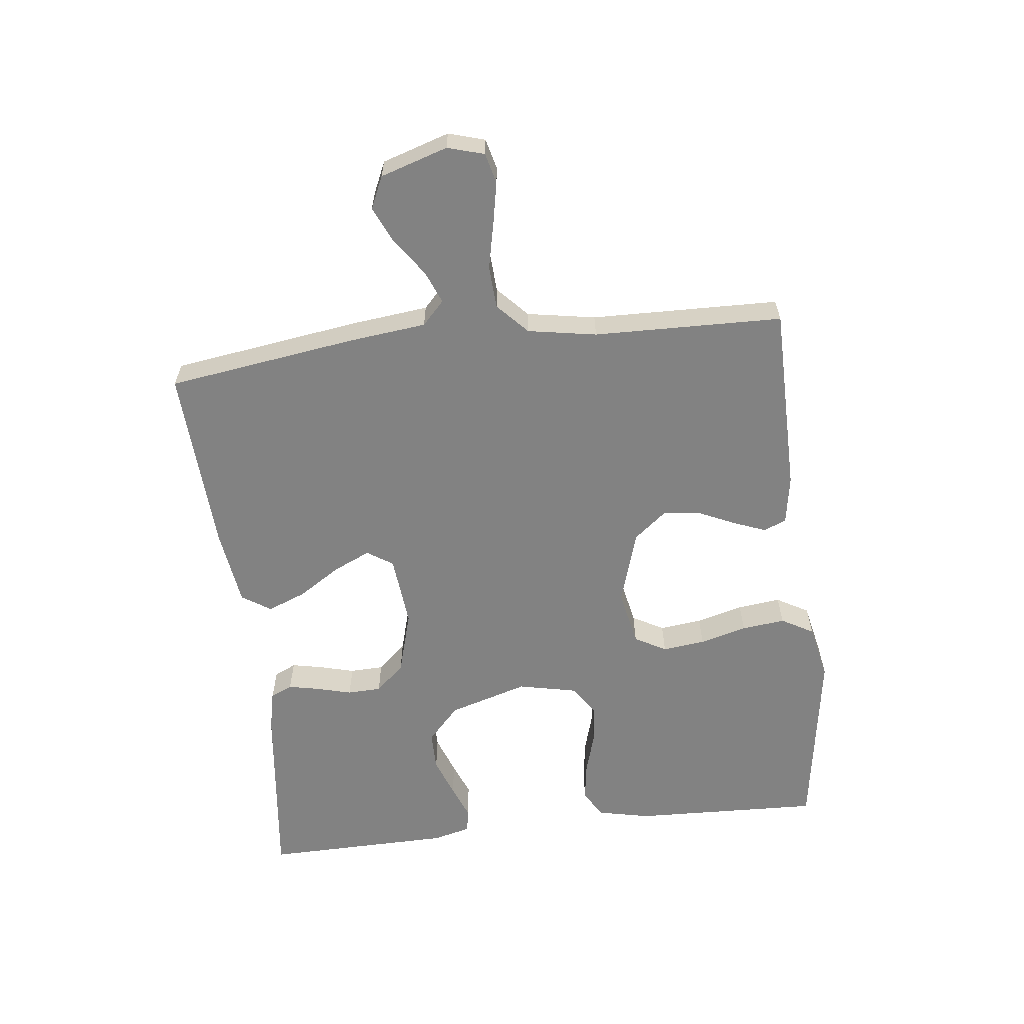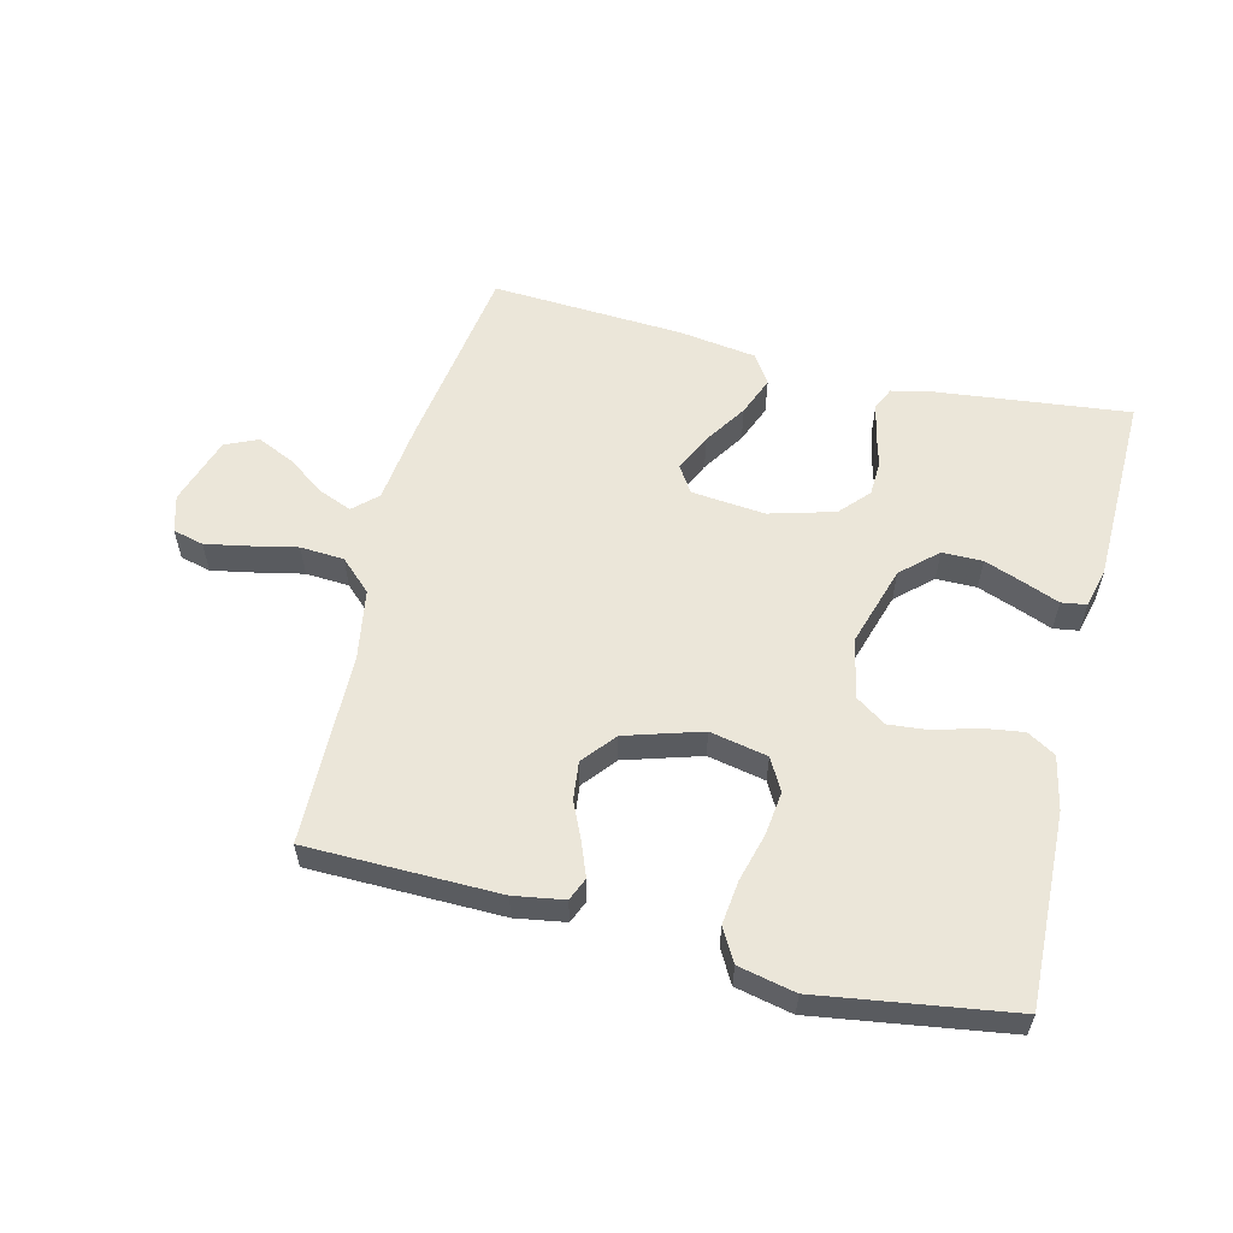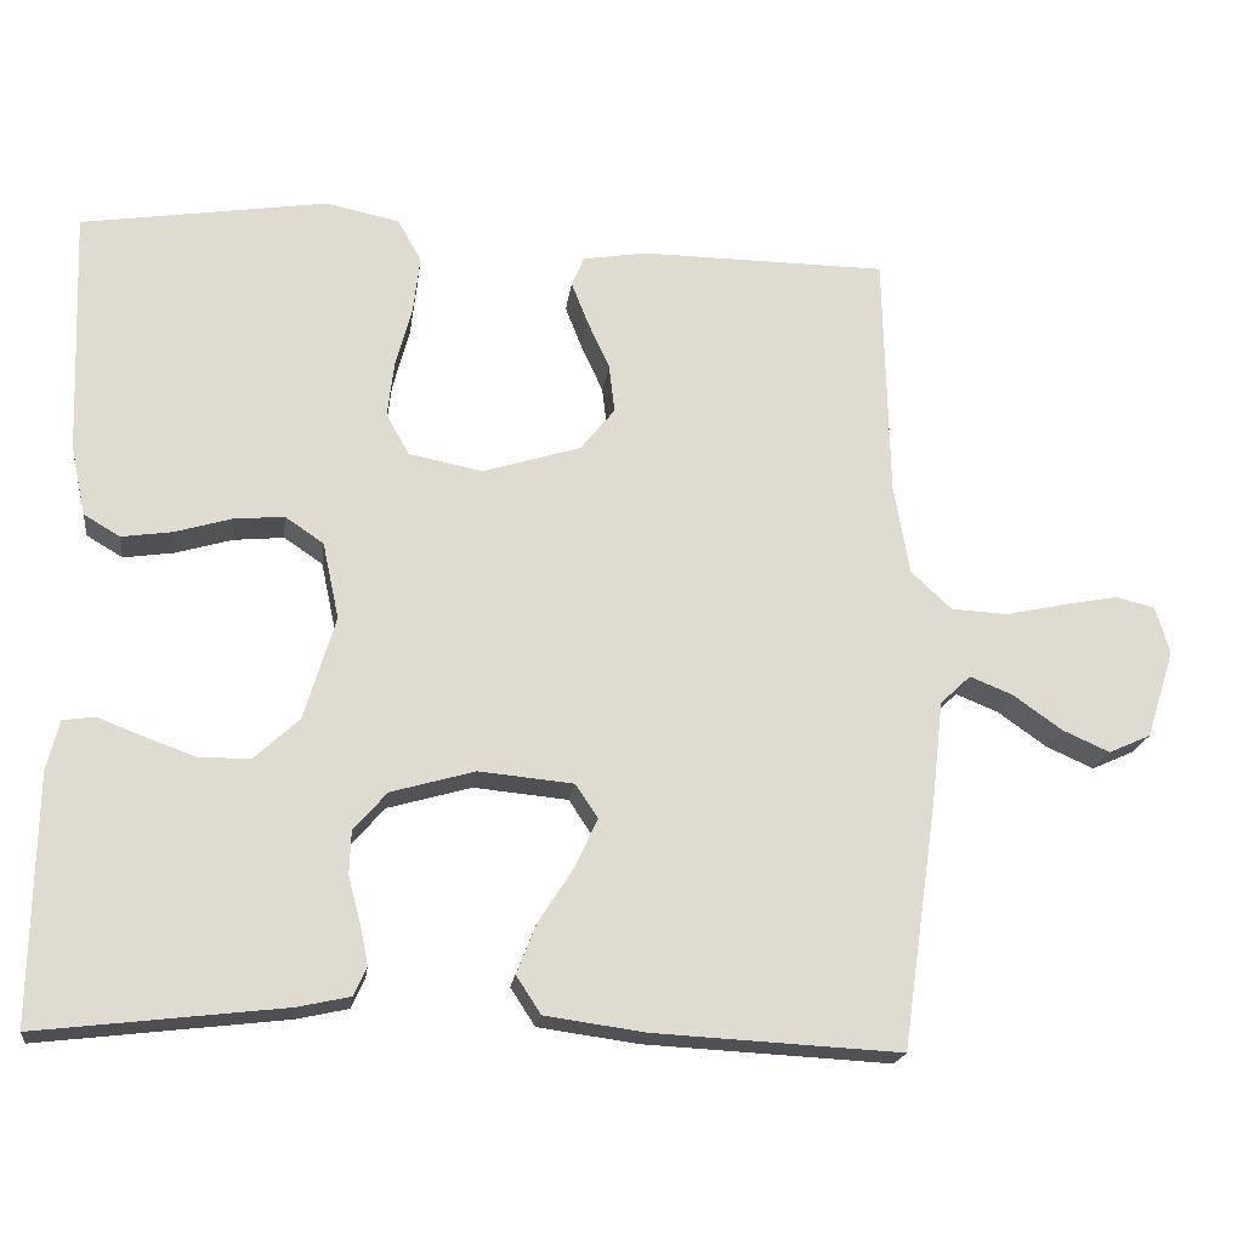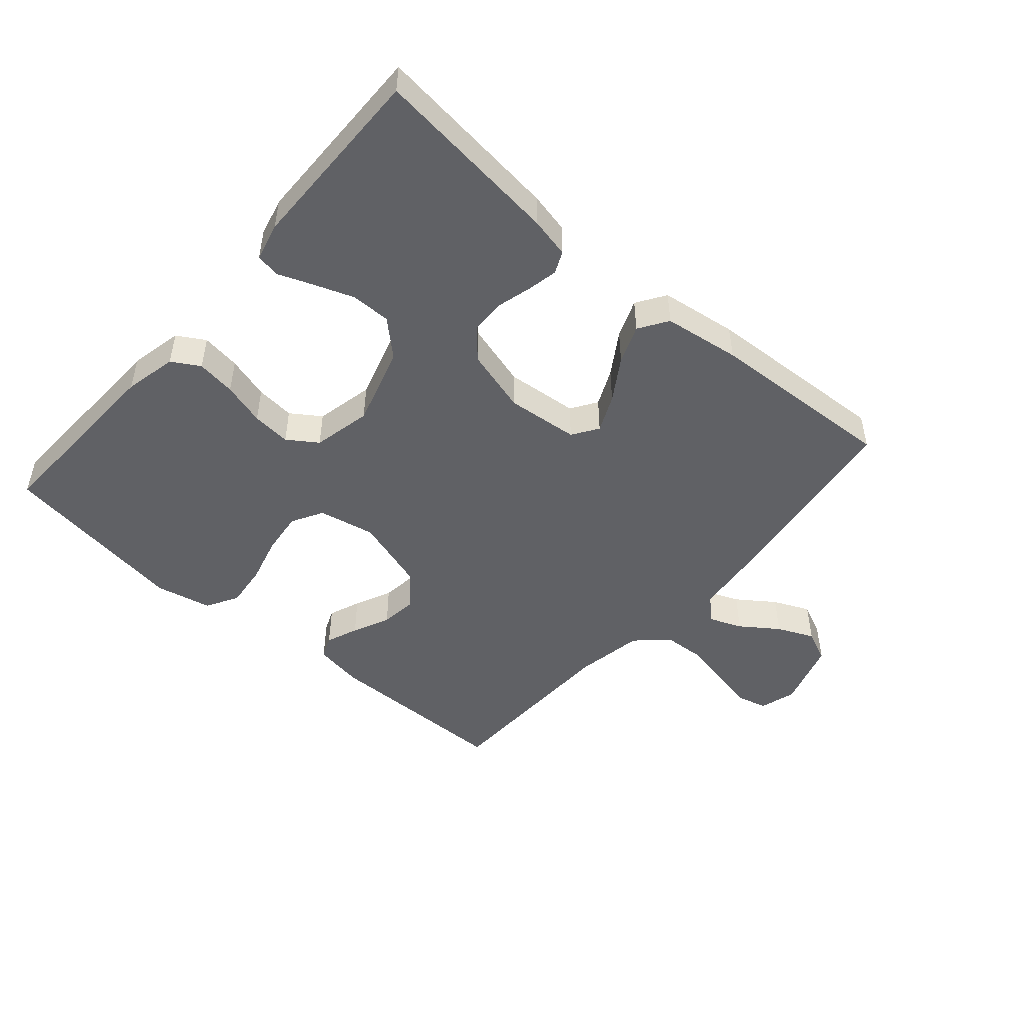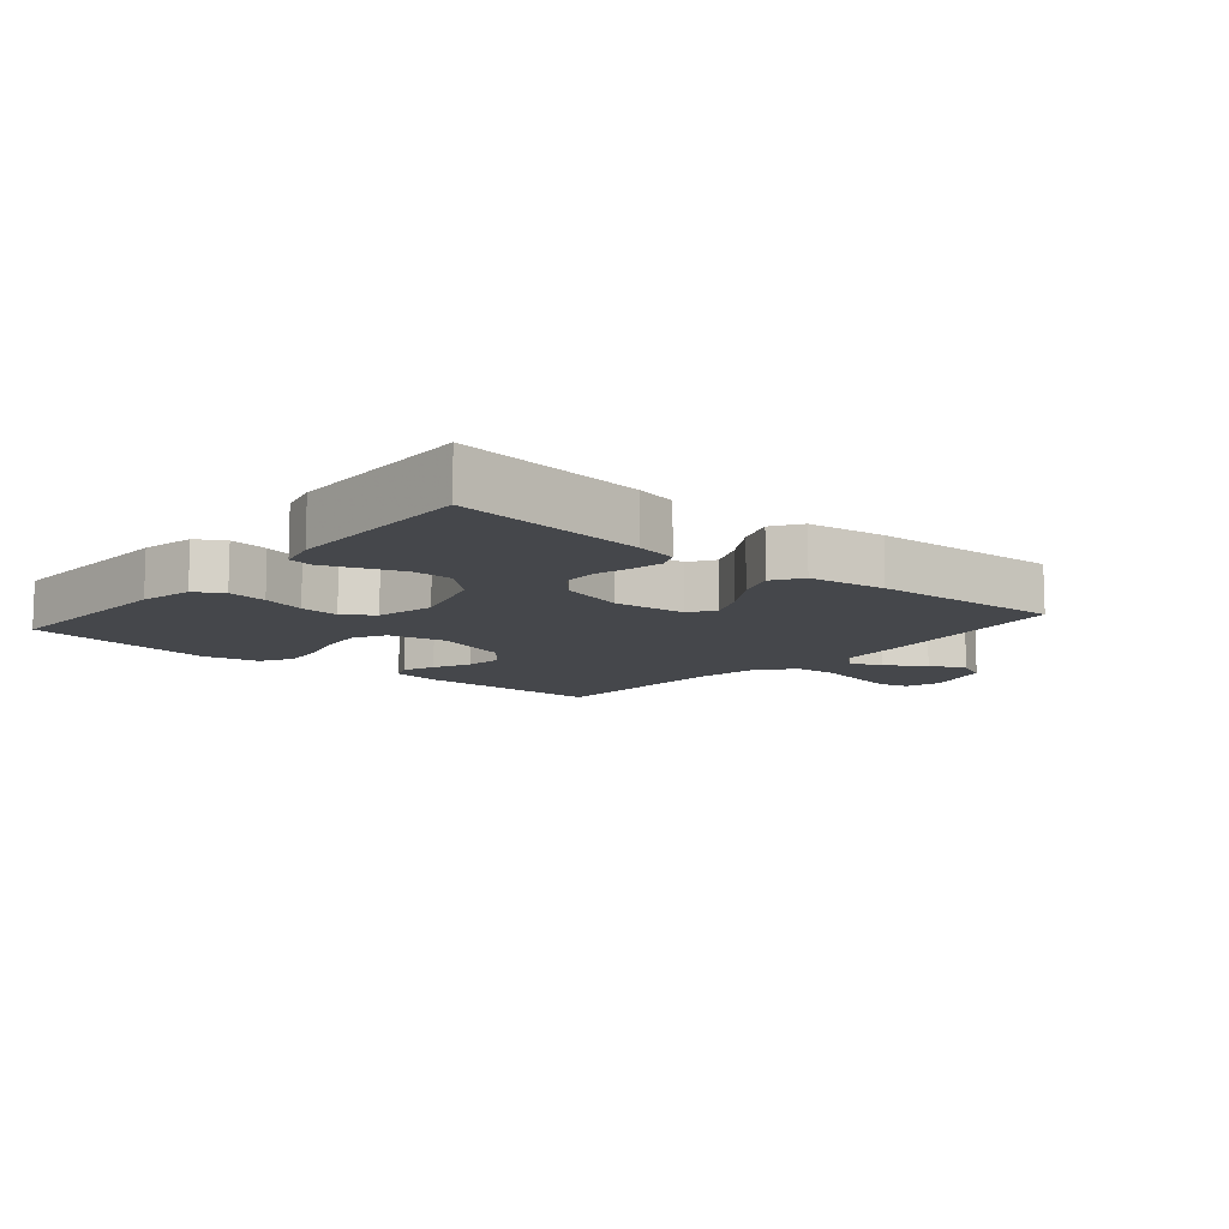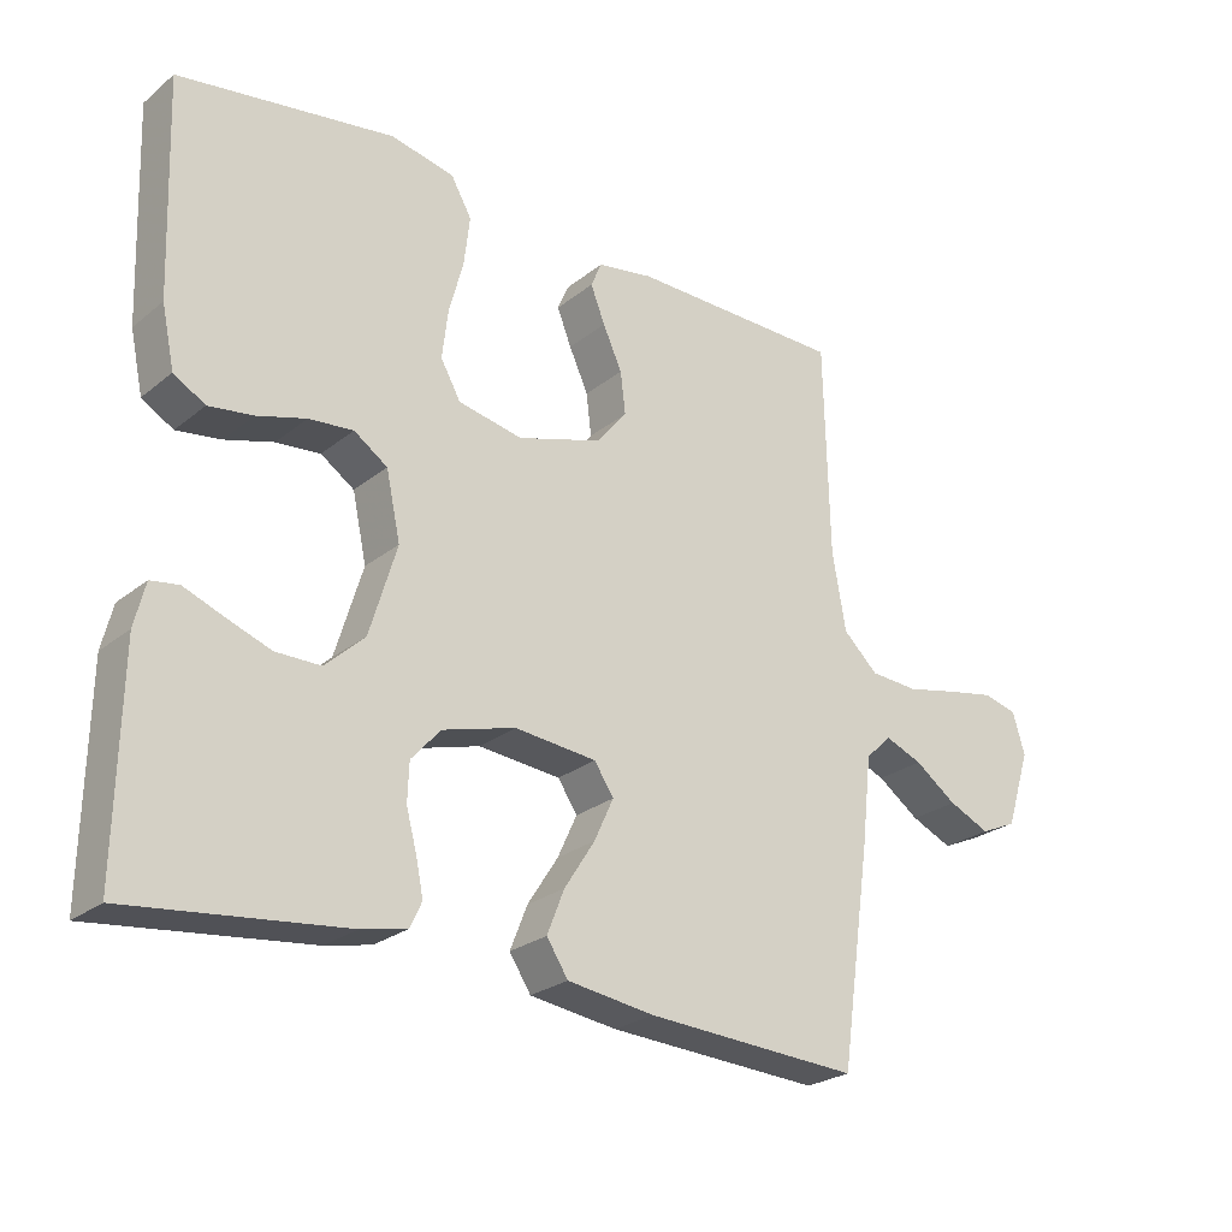
<metadata>
{"format":"obj","ext":"obj","renderer":"f3d","projection":"perspective","resolution":1024,"background":"white","views":[{"elev":-60.7,"azim":-83.3,"up":"+Y"},{"elev":57.6,"azim":14.1,"up":"+Y"},{"elev":-19.4,"azim":172.7,"up":"+Z"},{"elev":-48.4,"azim":139.0,"up":"+Y"},{"elev":-10.6,"azim":139.7,"up":"+Y"},{"elev":-25.2,"azim":141.7,"up":"+Z"}]}
</metadata>
<code>
v -0.5 0.07 -0.5
v -0.543 0.07 -0.2
v -0.557 0.07 -0.076
v -0.594 0.07 -0.041
v -0.646 0.07 -0.062
v -0.705 0.07 -0.104
v -0.763 0.07 -0.13
v -0.814 0.07 -0.107
v -0.848 0.07 0
v -0.831 0.07 0.058
v -0.783 0.07 0.07
v -0.716 0.07 0.057
v -0.643 0.07 0.041
v -0.575 0.07 0.045
v -0.526 0.07 0.091
v -0.507 0.07 0.2
v -0.5 0.07 0.5
v -0.2 0.07 0.503
v -0.122 0.07 0.49
v -0.107 0.07 0.454
v -0.127 0.07 0.403
v -0.154 0.07 0.344
v -0.161 0.07 0.285
v -0.119 0.07 0.233
v 0 0.07 0.196
v 0.09 0.07 0.214
v 0.118 0.07 0.264
v 0.11 0.07 0.332
v 0.09 0.07 0.407
v 0.082 0.07 0.476
v 0.111 0.07 0.527
v 0.2 0.07 0.546
v 0.5 0.07 0.5
v 0.489 0.07 0.2
v 0.471 0.07 0.116
v 0.427 0.07 0.09
v 0.365 0.07 0.099
v 0.297 0.07 0.119
v 0.235 0.07 0.125
v 0.188 0.07 0.093
v 0.168 0.07 0
v 0.206 0.07 -0.126
v 0.261 0.07 -0.177
v 0.324 0.07 -0.177
v 0.387 0.07 -0.154
v 0.441 0.07 -0.133
v 0.48 0.07 -0.139
v 0.495 0.07 -0.2
v 0.5 0.07 -0.5
v 0.2 0.07 -0.465
v 0.136 0.07 -0.451
v 0.12 0.07 -0.416
v 0.13 0.07 -0.367
v 0.145 0.07 -0.311
v 0.143 0.07 -0.257
v 0.102 0.07 -0.211
v 0 0.07 -0.182
v -0.115 0.07 -0.193
v -0.142 0.07 -0.234
v -0.115 0.07 -0.293
v -0.072 0.07 -0.36
v -0.048 0.07 -0.421
v -0.078 0.07 -0.467
v -0.2 0.07 -0.484
v -0.5 0 -0.5
v -0.543 0 -0.2
v -0.557 0 -0.076
v -0.594 0 -0.041
v -0.646 0 -0.062
v -0.705 0 -0.104
v -0.763 0 -0.13
v -0.814 0 -0.107
v -0.848 0 0
v -0.831 0 0.058
v -0.783 0 0.07
v -0.716 0 0.057
v -0.643 0 0.041
v -0.575 0 0.045
v -0.526 0 0.091
v -0.507 0 0.2
v -0.5 0 0.5
v -0.2 0 0.503
v -0.122 0 0.49
v -0.107 0 0.454
v -0.127 0 0.403
v -0.154 0 0.344
v -0.161 0 0.285
v -0.119 0 0.233
v 0 0 0.196
v 0.09 0 0.214
v 0.118 0 0.264
v 0.11 0 0.332
v 0.09 0 0.407
v 0.082 0 0.476
v 0.111 0 0.527
v 0.2 0 0.546
v 0.5 0 0.5
v 0.489 0 0.2
v 0.471 0 0.116
v 0.427 0 0.09
v 0.365 0 0.099
v 0.297 0 0.119
v 0.235 0 0.125
v 0.188 0 0.093
v 0.168 0 0
v 0.206 0 -0.126
v 0.261 0 -0.177
v 0.324 0 -0.177
v 0.387 0 -0.154
v 0.441 0 -0.133
v 0.48 0 -0.139
v 0.495 0 -0.2
v 0.5 0 -0.5
v 0.2 0 -0.465
v 0.136 0 -0.451
v 0.12 0 -0.416
v 0.13 0 -0.367
v 0.145 0 -0.311
v 0.143 0 -0.257
v 0.102 0 -0.211
v 0 0 -0.182
v -0.115 0 -0.193
v -0.142 0 -0.234
v -0.115 0 -0.293
v -0.072 0 -0.36
v -0.048 0 -0.421
v -0.078 0 -0.467
v -0.2 0 -0.484
f 1 2 3
f 64 1 3
f 63 64 3
f 62 63 3
f 61 62 3
f 60 61 3
f 59 60 3 4
f 58 59 4
f 57 58 4
f 52 53 54
f 51 52 54
f 50 51 54
f 49 50 54
f 48 49 54
f 47 48 54
f 46 47 54
f 45 46 54
f 44 45 54 55
f 43 44 55 56
f 36 37 38
f 35 36 38
f 34 35 38
f 33 34 38
f 32 33 38
f 31 32 38
f 30 31 38
f 29 30 38
f 28 29 38
f 27 28 38 39
f 26 27 39 40
f 20 21 22
f 19 20 22
f 18 19 22
f 17 18 22
f 16 17 22
f 15 16 22 23
f 14 15 23 24
f 11 12 13
f 10 11 13
f 9 10 13
f 8 9 13
f 7 8 13
f 6 7 13
f 5 6 13
f 4 5 13 14
f 14 24 25
f 4 14 25
f 57 4 25
f 42 43 56 57
f 26 40 41
f 25 26 41
f 57 25 41
f 41 42 57
f 67 66 65
f 67 65 128
f 67 128 127
f 67 127 126
f 67 126 125
f 67 125 124
f 68 67 124 123
f 68 123 122
f 68 122 121
f 118 117 116
f 118 116 115
f 118 115 114
f 118 114 113
f 118 113 112
f 118 112 111
f 118 111 110
f 118 110 109
f 119 118 109 108
f 120 119 108 107
f 102 101 100
f 102 100 99
f 102 99 98
f 102 98 97
f 102 97 96
f 102 96 95
f 102 95 94
f 102 94 93
f 102 93 92
f 103 102 92 91
f 104 103 91 90
f 86 85 84
f 86 84 83
f 86 83 82
f 86 82 81
f 86 81 80
f 87 86 80 79
f 88 87 79 78
f 77 76 75
f 77 75 74
f 77 74 73
f 77 73 72
f 77 72 71
f 77 71 70
f 77 70 69
f 78 77 69 68
f 89 88 78
f 89 78 68
f 89 68 121
f 121 120 107 106
f 105 104 90
f 105 90 89
f 105 89 121
f 121 106 105
f 1 65 66 2
f 2 66 67 3
f 3 67 68 4
f 4 68 69 5
f 5 69 70 6
f 6 70 71 7
f 7 71 72 8
f 8 72 73 9
f 9 73 74 10
f 10 74 75 11
f 11 75 76 12
f 12 76 77 13
f 13 77 78 14
f 14 78 79 15
f 15 79 80 16
f 16 80 81 17
f 17 81 82 18
f 18 82 83 19
f 19 83 84 20
f 20 84 85 21
f 21 85 86 22
f 22 86 87 23
f 23 87 88 24
f 24 88 89 25
f 25 89 90 26
f 26 90 91 27
f 27 91 92 28
f 28 92 93 29
f 29 93 94 30
f 30 94 95 31
f 31 95 96 32
f 32 96 97 33
f 33 97 98 34
f 34 98 99 35
f 35 99 100 36
f 36 100 101 37
f 37 101 102 38
f 38 102 103 39
f 39 103 104 40
f 40 104 105 41
f 41 105 106 42
f 42 106 107 43
f 43 107 108 44
f 44 108 109 45
f 45 109 110 46
f 46 110 111 47
f 47 111 112 48
f 48 112 113 49
f 49 113 114 50
f 50 114 115 51
f 51 115 116 52
f 52 116 117 53
f 53 117 118 54
f 54 118 119 55
f 55 119 120 56
f 56 120 121 57
f 57 121 122 58
f 58 122 123 59
f 59 123 124 60
f 60 124 125 61
f 61 125 126 62
f 62 126 127 63
f 63 127 128 64
f 64 128 65 1

</code>
